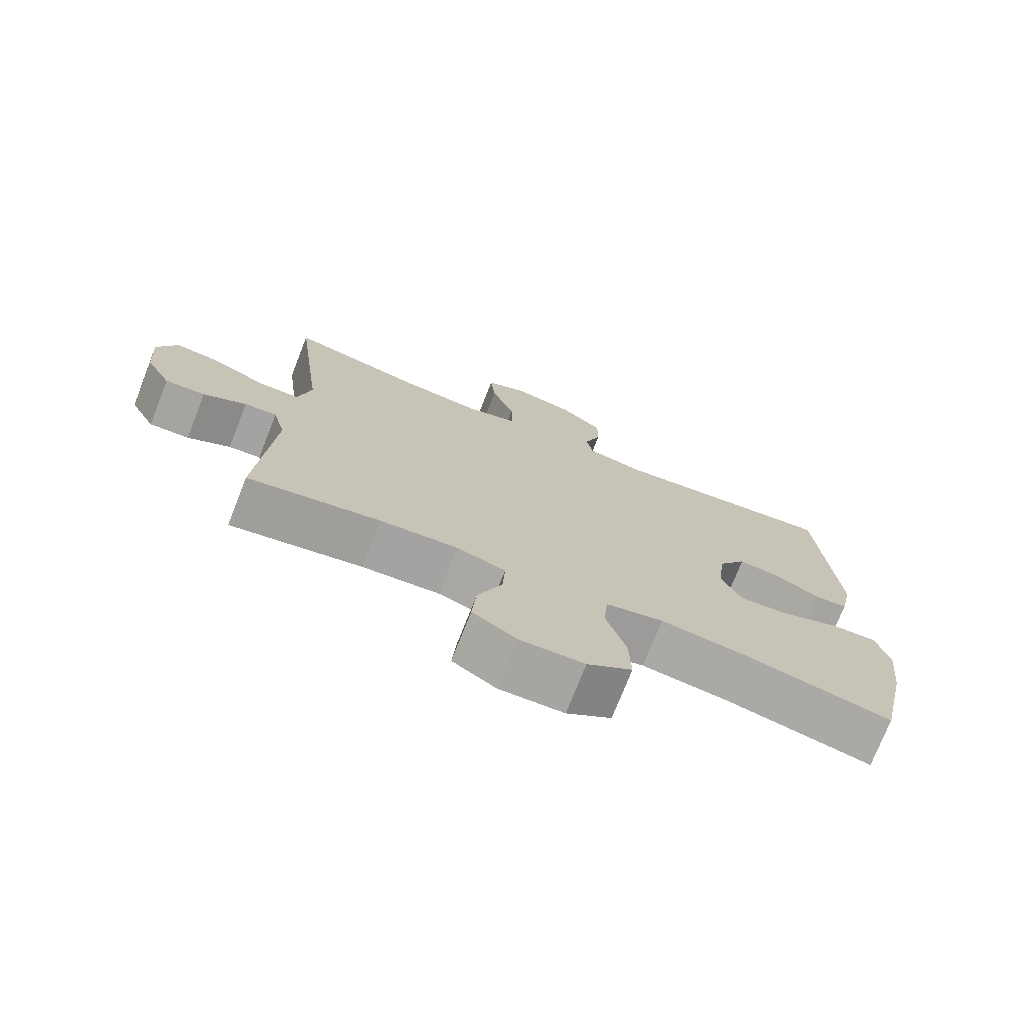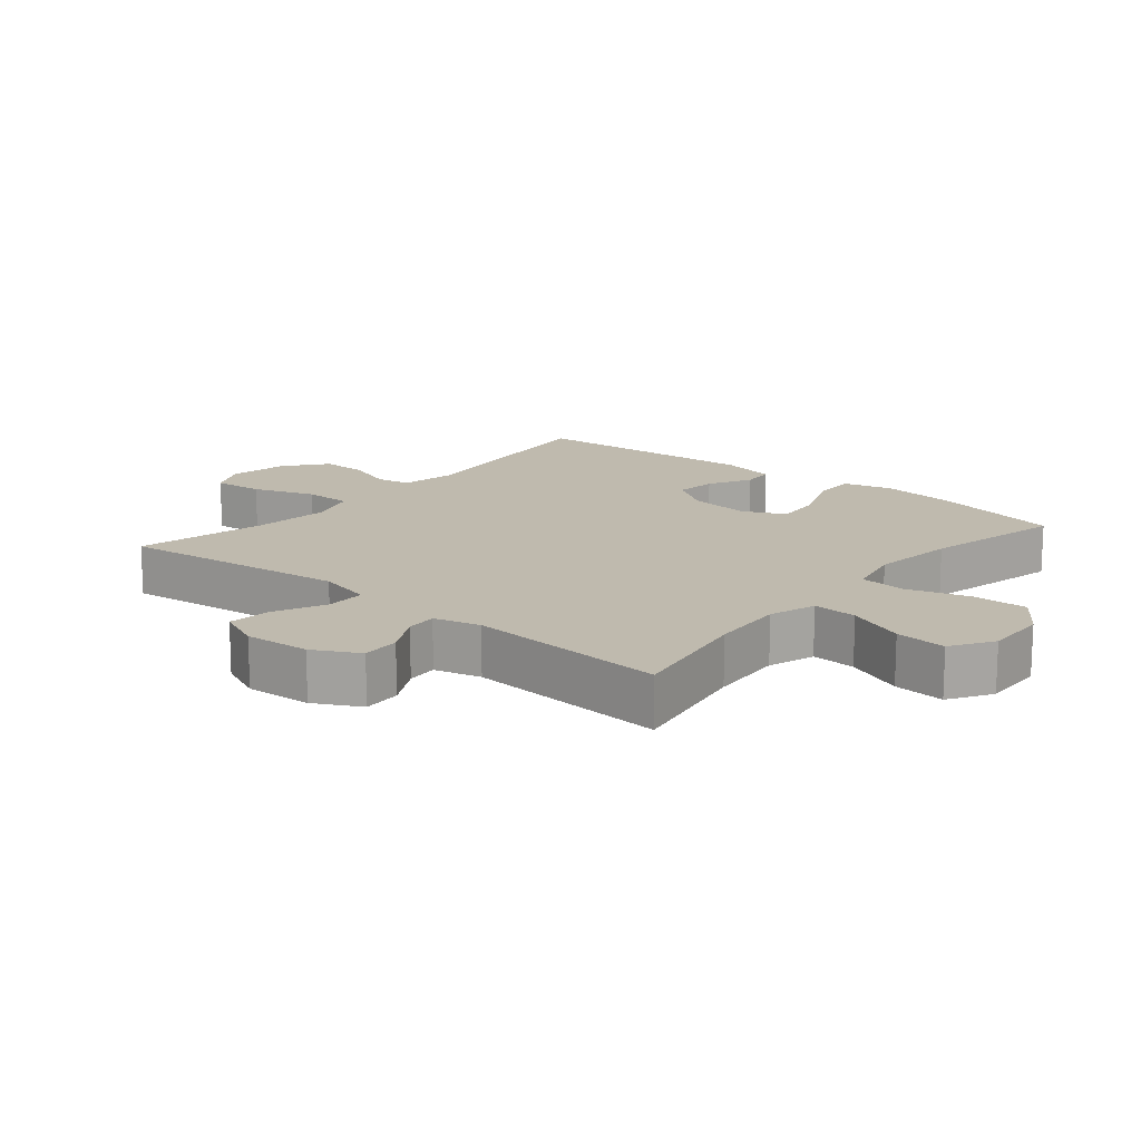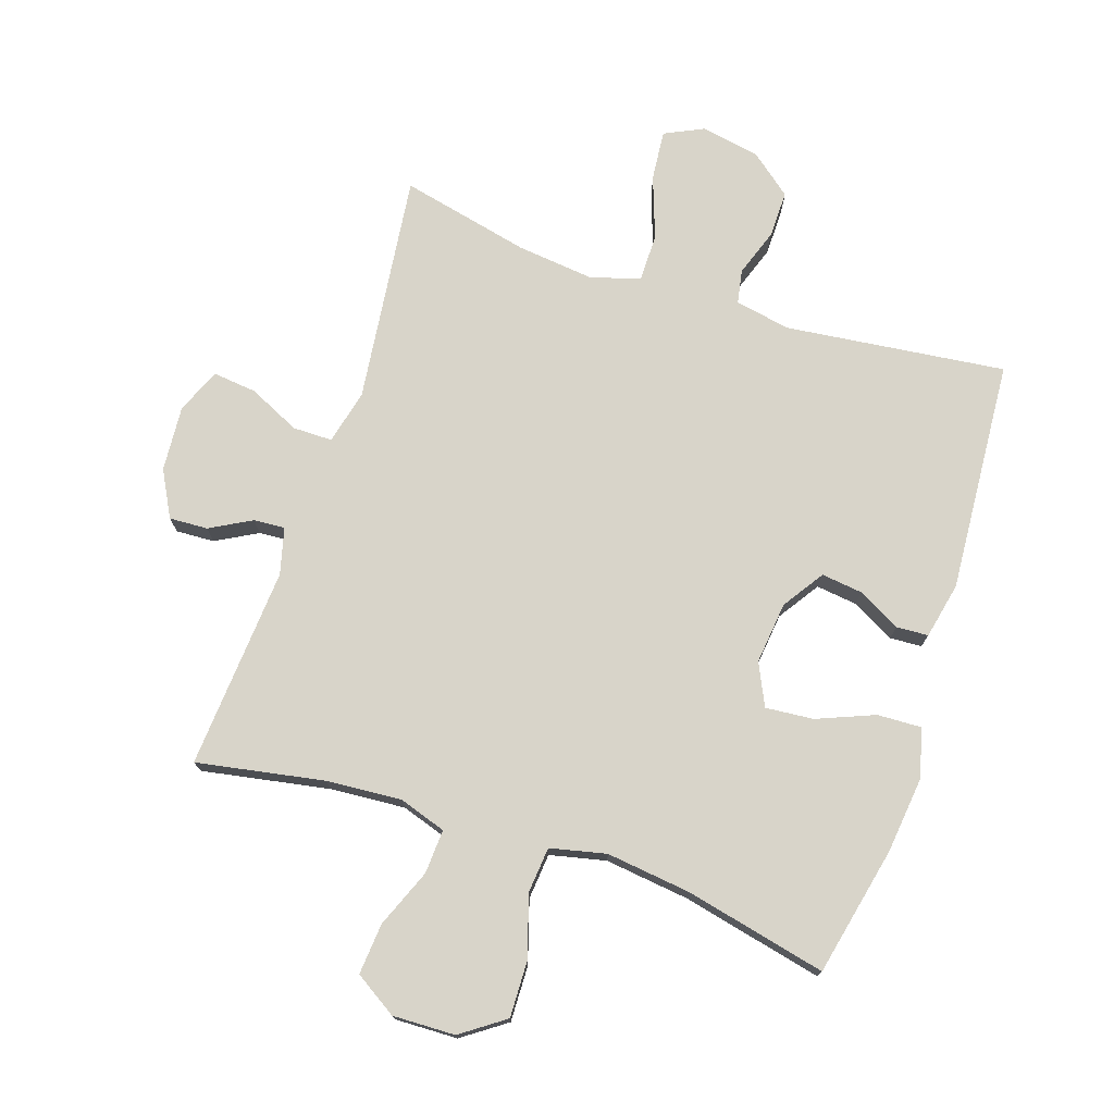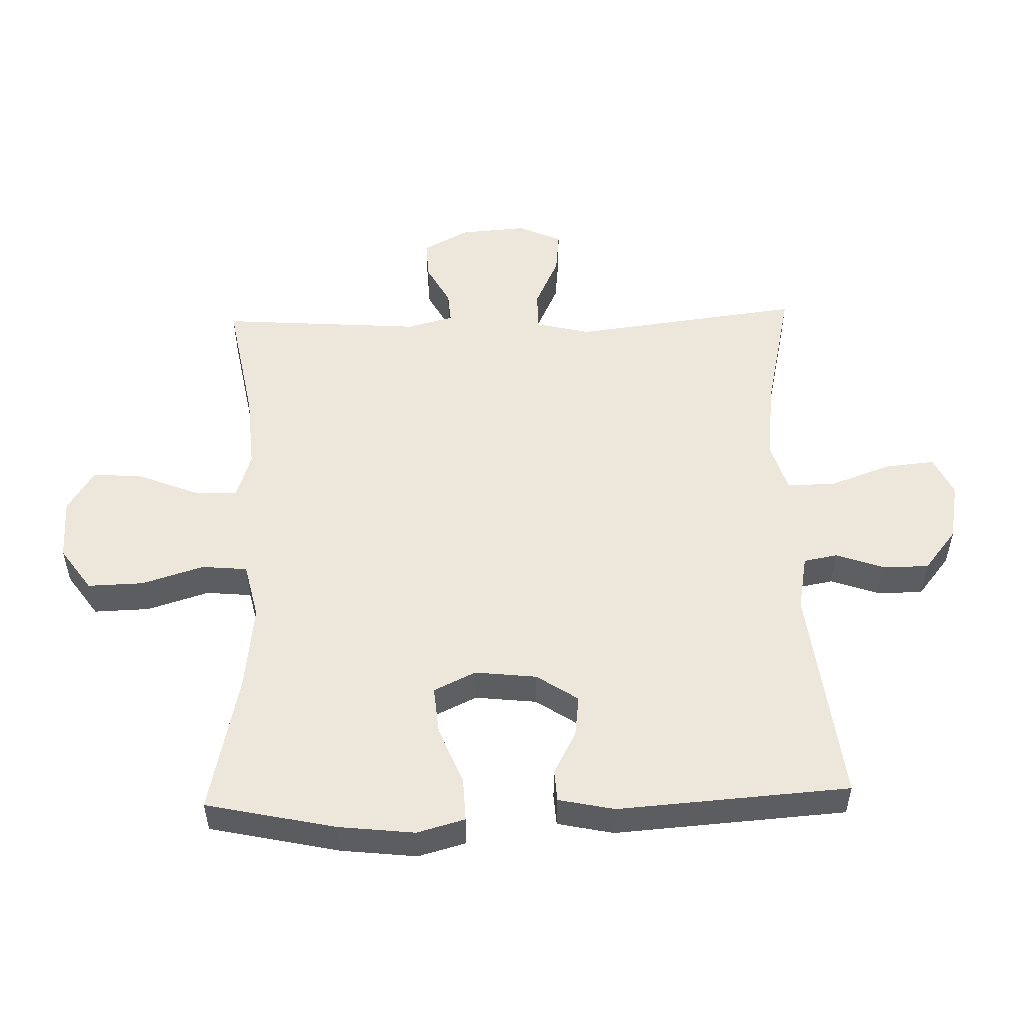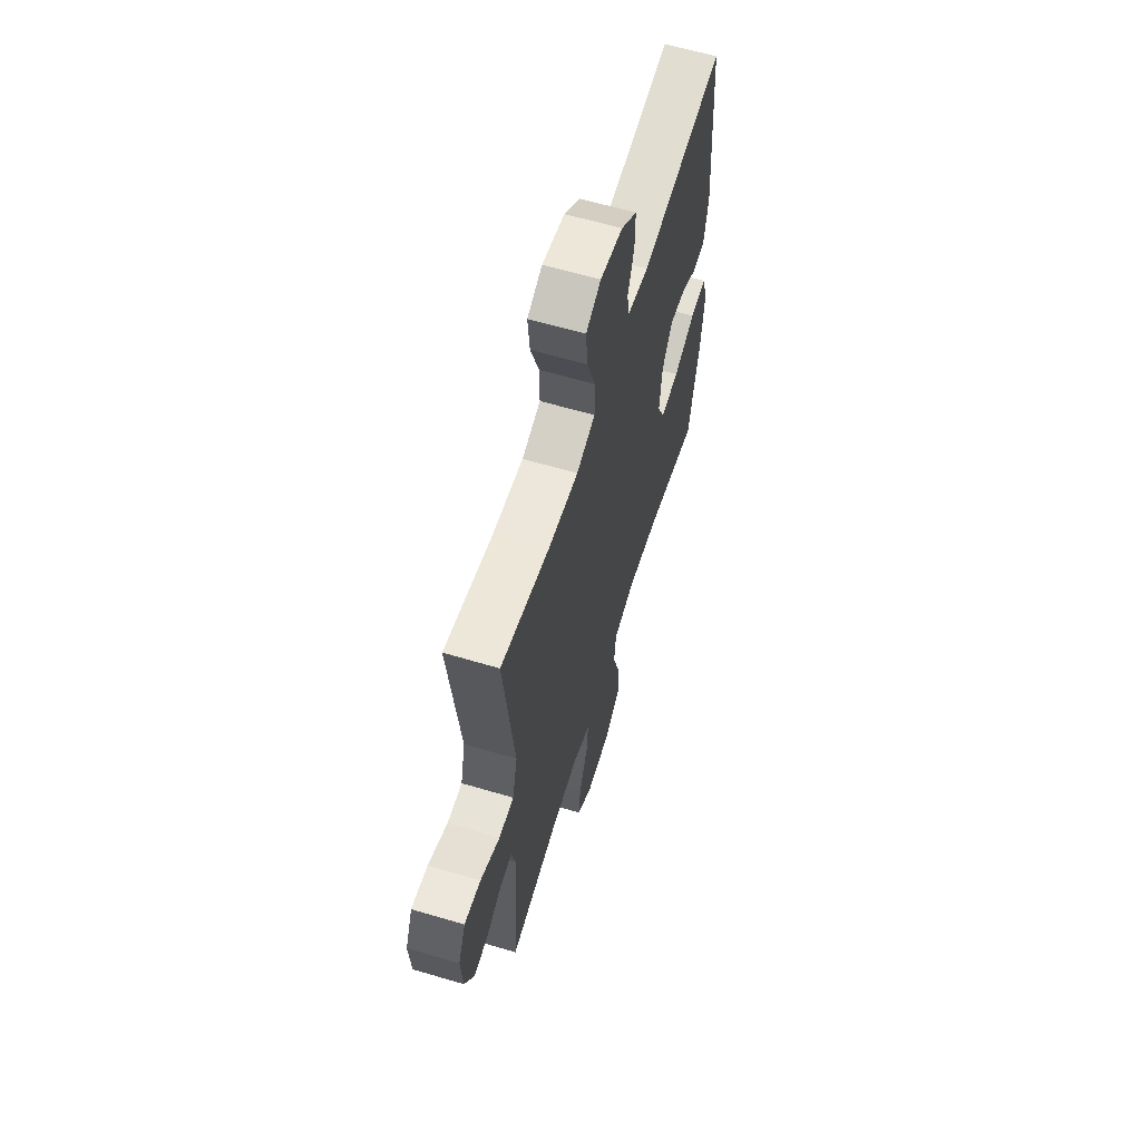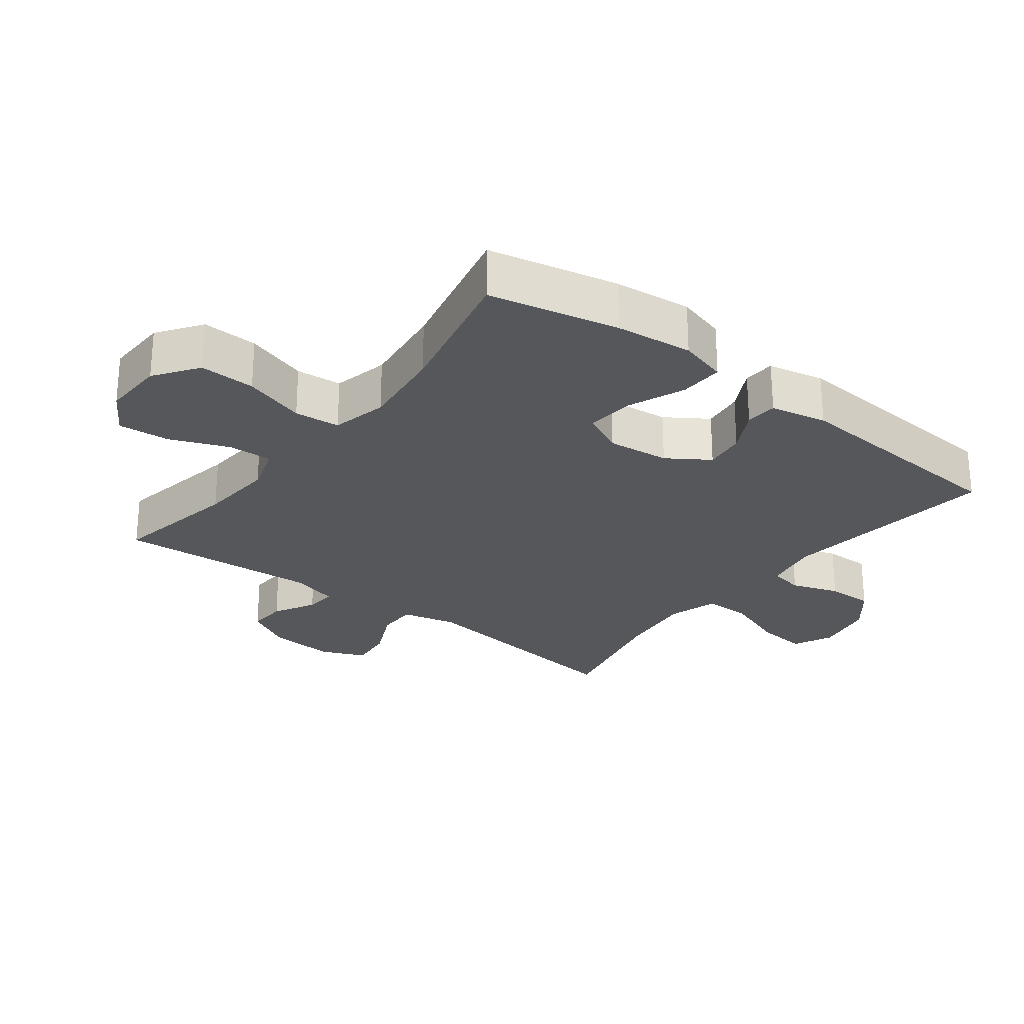
<metadata>
{"format":"obj","ext":"obj","renderer":"f3d","projection":"perspective","resolution":1024,"background":"white","views":[{"elev":-74.3,"azim":158.5,"up":"+Z"},{"elev":15.5,"azim":129.9,"up":"+Y"},{"elev":75.0,"azim":-161.6,"up":"+Y"},{"elev":52.8,"azim":-91.7,"up":"+Y"},{"elev":61.5,"azim":106.9,"up":"+Z"},{"elev":-26.4,"azim":-127.6,"up":"+Y"}]}
</metadata>
<code>
o path606
v 0.2699 0.0375 0.462
v 0.1478 0.0375 0.4487
v 0.07006 0.0375 0.4726
v 0.07039 0.0375 0.5482
v 0.1056 0.0375 0.6461
v 0.1133 0.0375 0.7258
v 0.05124 0.0375 0.7554
v -0.04192 0.0375 0.7381
v -0.1074 0.0375 0.6857
v -0.1065 0.0375 0.6116
v -0.08037 0.0375 0.5366
v -0.09018 0.0375 0.483
v -0.1779 0.0375 0.4664
v -0.5261 0.0375 0.5082
v -0.5523 0.0375 0.1406
v -0.5334 0.0375 0.05162
v -0.4829 0.0375 0.0485
v -0.415 0.0375 0.08476
v -0.3501 0.0375 0.0929
v -0.3065 0.0375 0.02721
v -0.2957 0.0375 -0.07066
v -0.3272 0.0375 -0.1373
v -0.4031 0.0375 -0.1305
v -0.4941 0.0375 -0.09351
v -0.5633 0.0375 -0.09067
v -0.5843 0.0375 -0.1668
v -0.5707 0.0375 -0.2883
v -0.5261 0.0375 -0.4938
v -0.3024 0.0375 -0.4437
v -0.1682 0.0375 -0.4273
v -0.07966 0.0375 -0.4474
v -0.07292 0.0375 -0.5195
v -0.1033 0.0375 -0.6178
v -0.1059 0.0375 -0.7063
v -0.03717 0.0375 -0.7548
v 0.06173 0.0375 -0.7578
v 0.1284 0.0375 -0.7158
v 0.1217 0.0375 -0.6347
v 0.08435 0.0375 -0.5424
v 0.0805 0.0375 -0.4722
v 0.1547 0.0375 -0.448
v 0.2738 0.0375 -0.4568
v 0.4756 0.0375 -0.4938
v 0.4528 0.0375 -0.1742
v 0.472 0.0375 -0.1003
v 0.5214 0.0375 -0.104
v 0.5867 0.0375 -0.1398
v 0.6477 0.0375 -0.143
v 0.6865 0.0375 -0.07037
v 0.6941 0.0375 0.03393
v 0.6639 0.0375 0.1041
v 0.5953 0.0375 0.09664
v 0.5139 0.0375 0.05839
v 0.4514 0.0375 0.05848
v 0.4307 0.0375 0.1448
v 0.4756 0.0375 0.5082
v 0.2699 -0.0375 0.462
v 0.1478 -0.0375 0.4487
v 0.07006 -0.0375 0.4726
v 0.07039 -0.0375 0.5482
v 0.1056 -0.0375 0.6461
v 0.1133 -0.0375 0.7258
v 0.05124 -0.0375 0.7554
v -0.04192 -0.0375 0.7381
v -0.1074 -0.0375 0.6857
v -0.1065 -0.0375 0.6116
v -0.08037 -0.0375 0.5366
v -0.09018 -0.0375 0.483
v -0.1779 -0.0375 0.4664
v -0.5261 -0.0375 0.5082
v -0.5523 -0.0375 0.1406
v -0.5334 -0.0375 0.05162
v -0.4829 -0.0375 0.0485
v -0.415 -0.0375 0.08476
v -0.3501 -0.0375 0.0929
v -0.3065 -0.0375 0.02721
v -0.2957 -0.0375 -0.07066
v -0.3272 -0.0375 -0.1373
v -0.4031 -0.0375 -0.1305
v -0.4941 -0.0375 -0.09351
v -0.5633 -0.0375 -0.09067
v -0.5843 -0.0375 -0.1668
v -0.5707 -0.0375 -0.2883
v -0.5261 -0.0375 -0.4938
v -0.3024 -0.0375 -0.4437
v -0.1682 -0.0375 -0.4273
v -0.07966 -0.0375 -0.4474
v -0.07292 -0.0375 -0.5195
v -0.1033 -0.0375 -0.6178
v -0.1059 -0.0375 -0.7063
v -0.03717 -0.0375 -0.7548
v 0.06173 -0.0375 -0.7578
v 0.1284 -0.0375 -0.7158
v 0.1217 -0.0375 -0.6347
v 0.08435 -0.0375 -0.5424
v 0.0805 -0.0375 -0.4722
v 0.1547 -0.0375 -0.448
v 0.2738 -0.0375 -0.4568
v 0.4756 -0.0375 -0.4938
v 0.4528 -0.0375 -0.1742
v 0.472 -0.0375 -0.1003
v 0.5214 -0.0375 -0.104
v 0.5867 -0.0375 -0.1398
v 0.6477 -0.0375 -0.143
v 0.6865 -0.0375 -0.07037
v 0.6941 -0.0375 0.03393
v 0.6639 -0.0375 0.1041
v 0.5953 -0.0375 0.09664
v 0.5139 -0.0375 0.05839
v 0.4514 -0.0375 0.05848
v 0.4307 -0.0375 0.1448
v 0.4756 -0.0375 0.5082
v 0.6865 0.0375 -0.07037
v 0.6941 0.0375 0.03393
v 0.6639 0.0375 0.1041
v 0.6639 0.0375 0.1041
v 0.6477 0.0375 -0.143
v 0.6477 0.0375 -0.143
v 0.5953 0.0375 0.09664
v 0.5867 0.0375 -0.1398
v 0.5139 0.0375 0.05839
v 0.5214 0.0375 -0.104
v 0.472 0.0375 -0.1003
v 0.472 0.0375 -0.1003
v 0.4514 0.0375 0.05848
v 0.4514 0.0375 0.05848
v 0.4528 0.0375 -0.1742
v 0.4756 0.0375 -0.4938
v 0.4756 0.0375 -0.4938
v 0.4307 0.0375 0.1448
v 0.4756 0.0375 0.5082
v 0.4756 0.0375 0.5082
v 0.2738 0.0375 -0.4568
v 0.2699 0.0375 0.462
v 0.1547 0.0375 -0.448
v 0.1478 0.0375 0.4487
v 0.0805 0.0375 -0.4722
v 0.0805 0.0375 -0.4722
v 0.07006 0.0375 0.4726
v 0.07006 0.0375 0.4726
v 0.06173 0.0375 -0.7578
v 0.1284 0.0375 -0.7158
v 0.1284 0.0375 -0.7158
v 0.1217 0.0375 -0.6347
v 0.08435 0.0375 -0.5424
v 0.1056 0.0375 0.6461
v 0.1133 0.0375 0.7258
v 0.1133 0.0375 0.7258
v 0.05124 0.0375 0.7554
v 0.07039 0.0375 0.5482
v -0.03717 0.0375 -0.7548
v -0.04192 0.0375 0.7381
v -0.1059 0.0375 -0.7063
v -0.1074 0.0375 0.6857
v -0.1033 0.0375 -0.6178
v -0.07292 0.0375 -0.5195
v -0.07966 0.0375 -0.4474
v -0.07966 0.0375 -0.4474
v -0.1682 0.0375 -0.4273
v -0.08037 0.0375 0.5366
v -0.09018 0.0375 0.483
v -0.09018 0.0375 0.483
v -0.1065 0.0375 0.6116
v -0.1779 0.0375 0.4664
v -0.3024 0.0375 -0.4437
v -0.2957 0.0375 -0.07066
v -0.3272 0.0375 -0.1373
v -0.3272 0.0375 -0.1373
v -0.3065 0.0375 0.02721
v -0.3501 0.0375 0.0929
v -0.3501 0.0375 0.0929
v -0.4031 0.0375 -0.1305
v -0.415 0.0375 0.08476
v -0.4941 0.0375 -0.09351
v -0.4829 0.0375 0.0485
v -0.5261 0.0375 -0.4938
v -0.5261 0.0375 -0.4938
v -0.5334 0.0375 0.05162
v -0.5334 0.0375 0.05162
v -0.5633 0.0375 -0.09067
v -0.5633 0.0375 -0.09067
v -0.5261 0.0375 0.5082
v -0.5261 0.0375 0.5082
v -0.5523 0.0375 0.1406
v -0.5707 0.0375 -0.2883
v -0.5843 0.0375 -0.1668
v 0.6865 -0.0375 -0.07037
v 0.6941 -0.0375 0.03393
v 0.6639 -0.0375 0.1041
v 0.6639 -0.0375 0.1041
v 0.6477 -0.0375 -0.143
v 0.6477 -0.0375 -0.143
v 0.5953 -0.0375 0.09664
v 0.5867 -0.0375 -0.1398
v 0.5139 -0.0375 0.05839
v 0.5214 -0.0375 -0.104
v 0.472 -0.0375 -0.1003
v 0.472 -0.0375 -0.1003
v 0.4514 -0.0375 0.05848
v 0.4514 -0.0375 0.05848
v 0.4528 -0.0375 -0.1742
v 0.4756 -0.0375 -0.4938
v 0.4756 -0.0375 -0.4938
v 0.4307 -0.0375 0.1448
v 0.4756 -0.0375 0.5082
v 0.4756 -0.0375 0.5082
v 0.2738 -0.0375 -0.4568
v 0.2699 -0.0375 0.462
v 0.1547 -0.0375 -0.448
v 0.1478 -0.0375 0.4487
v 0.0805 -0.0375 -0.4722
v 0.0805 -0.0375 -0.4722
v 0.07006 -0.0375 0.4726
v 0.07006 -0.0375 0.4726
v 0.06173 -0.0375 -0.7578
v 0.1284 -0.0375 -0.7158
v 0.1284 -0.0375 -0.7158
v 0.1217 -0.0375 -0.6347
v 0.08435 -0.0375 -0.5424
v 0.1056 -0.0375 0.6461
v 0.1133 -0.0375 0.7258
v 0.1133 -0.0375 0.7258
v 0.05124 -0.0375 0.7554
v 0.07039 -0.0375 0.5482
v -0.03717 -0.0375 -0.7548
v -0.04192 -0.0375 0.7381
v -0.1059 -0.0375 -0.7063
v -0.1074 -0.0375 0.6857
v -0.1033 -0.0375 -0.6178
v -0.07292 -0.0375 -0.5195
v -0.07966 -0.0375 -0.4474
v -0.07966 -0.0375 -0.4474
v -0.1682 -0.0375 -0.4273
v -0.08037 -0.0375 0.5366
v -0.09018 -0.0375 0.483
v -0.09018 -0.0375 0.483
v -0.1065 -0.0375 0.6116
v -0.1779 -0.0375 0.4664
v -0.3024 -0.0375 -0.4437
v -0.2957 -0.0375 -0.07066
v -0.3272 -0.0375 -0.1373
v -0.3272 -0.0375 -0.1373
v -0.3065 -0.0375 0.02721
v -0.3501 -0.0375 0.0929
v -0.3501 -0.0375 0.0929
v -0.4031 -0.0375 -0.1305
v -0.415 -0.0375 0.08476
v -0.4941 -0.0375 -0.09351
v -0.4829 -0.0375 0.0485
v -0.5261 -0.0375 -0.4938
v -0.5261 -0.0375 -0.4938
v -0.5334 -0.0375 0.05162
v -0.5334 -0.0375 0.05162
v -0.5633 -0.0375 -0.09067
v -0.5633 -0.0375 -0.09067
v -0.5261 -0.0375 0.5082
v -0.5261 -0.0375 0.5082
v -0.5523 -0.0375 0.1406
v -0.5707 -0.0375 -0.2883
v -0.5843 -0.0375 -0.1668
f 195 188 193
f 201 197 199
f 201 207 202
f 246 239 241
f 209 231 211
f 199 197 195
f 240 201 199
f 187 194 191
f 243 210 213
f 252 249 258
f 260 259 246
f 240 209 201
f 237 226 228
f 219 229 218
f 248 260 246
f 224 220 237
f 210 204 208
f 195 197 196
f 208 204 205
f 188 195 187
f 227 225 229
f 229 225 218
f 201 209 207
f 234 224 237
f 254 260 248
f 223 220 221
f 229 219 230
f 234 213 224
f 240 199 204
f 235 213 234
f 243 213 235
f 226 220 223
f 244 243 238
f 225 215 218
f 231 209 240
f 211 230 219
f 230 211 231
f 243 204 210
f 187 195 196
f 196 194 187
f 258 249 247
f 218 215 216
f 256 244 238
f 241 233 240
f 247 244 258
f 233 241 239
f 238 243 235
f 250 239 259
f 240 233 231
f 193 188 189
f 237 220 226
f 240 204 243
f 259 239 246
f 258 244 256
f 49 50 106 105
f 50 116 190 106
f 118 49 105 192
f 51 52 108 107
f 47 48 104 103
f 52 53 109 108
f 46 47 103 102
f 124 46 102 198
f 53 126 200 109
f 44 45 101 100
f 129 44 100 203
f 54 55 111 110
f 55 132 206 111
f 42 43 99 98
f 56 1 57 112
f 41 42 98 97
f 1 2 58 57
f 138 41 97 212
f 2 140 214 58
f 36 143 217 92
f 37 38 94 93
f 38 39 95 94
f 5 148 222 61
f 6 7 63 62
f 4 5 61 60
f 39 40 96 95
f 3 4 60 59
f 35 36 92 91
f 7 8 64 63
f 34 35 91 90
f 8 9 65 64
f 33 34 90 89
f 32 33 89 88
f 158 32 88 232
f 30 31 87 86
f 11 162 236 67
f 10 11 67 66
f 9 10 66 65
f 12 13 69 68
f 29 30 86 85
f 21 168 242 77
f 20 21 77 76
f 171 20 76 245
f 22 23 79 78
f 18 19 75 74
f 23 24 80 79
f 17 18 74 73
f 177 29 85 251
f 179 17 73 253
f 24 181 255 80
f 13 183 257 69
f 15 16 72 71
f 14 15 71 70
f 27 28 84 83
f 26 27 83 82
f 25 26 82 81
f 121 119 114
f 127 125 123
f 127 128 133
f 172 167 165
f 135 137 157
f 125 121 123
f 166 125 127
f 113 117 120
f 169 139 136
f 178 184 175
f 186 172 185
f 166 127 135
f 163 154 152
f 145 144 155
f 174 172 186
f 150 163 146
f 136 134 130
f 121 122 123
f 134 131 130
f 114 113 121
f 153 155 151
f 155 144 151
f 127 133 135
f 160 163 150
f 180 174 186
f 149 147 146
f 155 156 145
f 160 150 139
f 166 130 125
f 161 160 139
f 169 161 139
f 152 149 146
f 170 164 169
f 151 144 141
f 157 166 135
f 137 145 156
f 156 157 137
f 169 136 130
f 113 122 121
f 122 113 120
f 184 173 175
f 144 142 141
f 182 164 170
f 167 166 159
f 173 184 170
f 159 165 167
f 164 161 169
f 176 185 165
f 166 157 159
f 119 115 114
f 163 152 146
f 166 169 130
f 185 172 165
f 184 182 170

</code>
